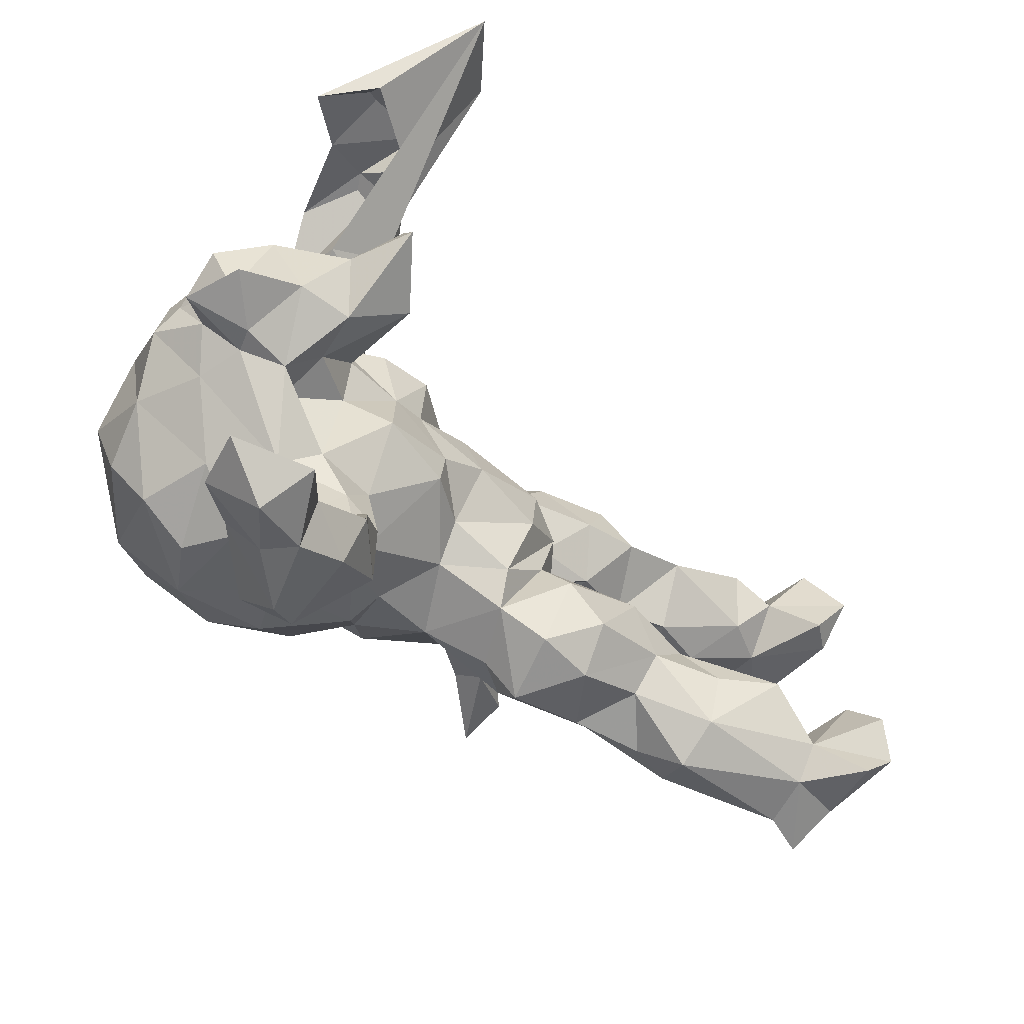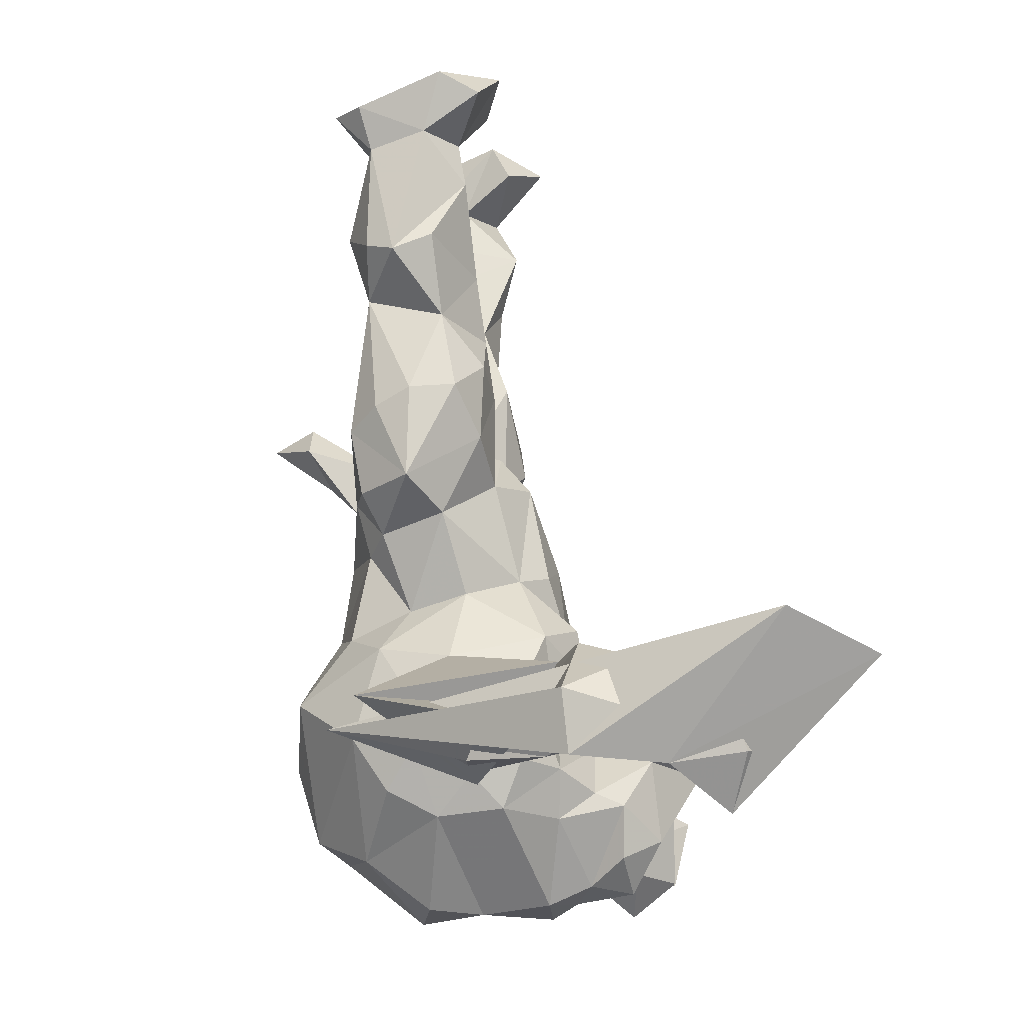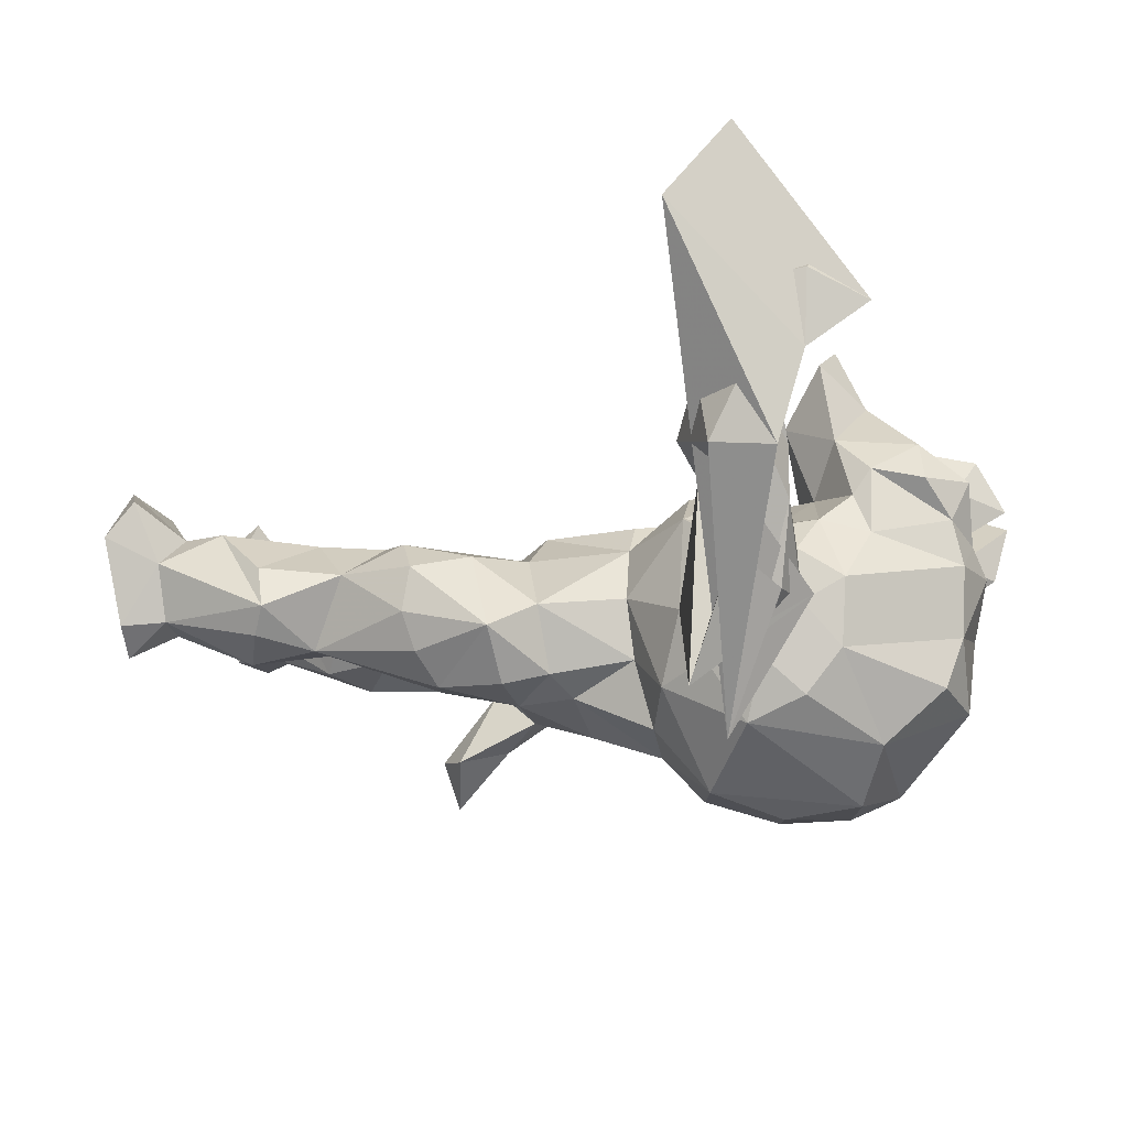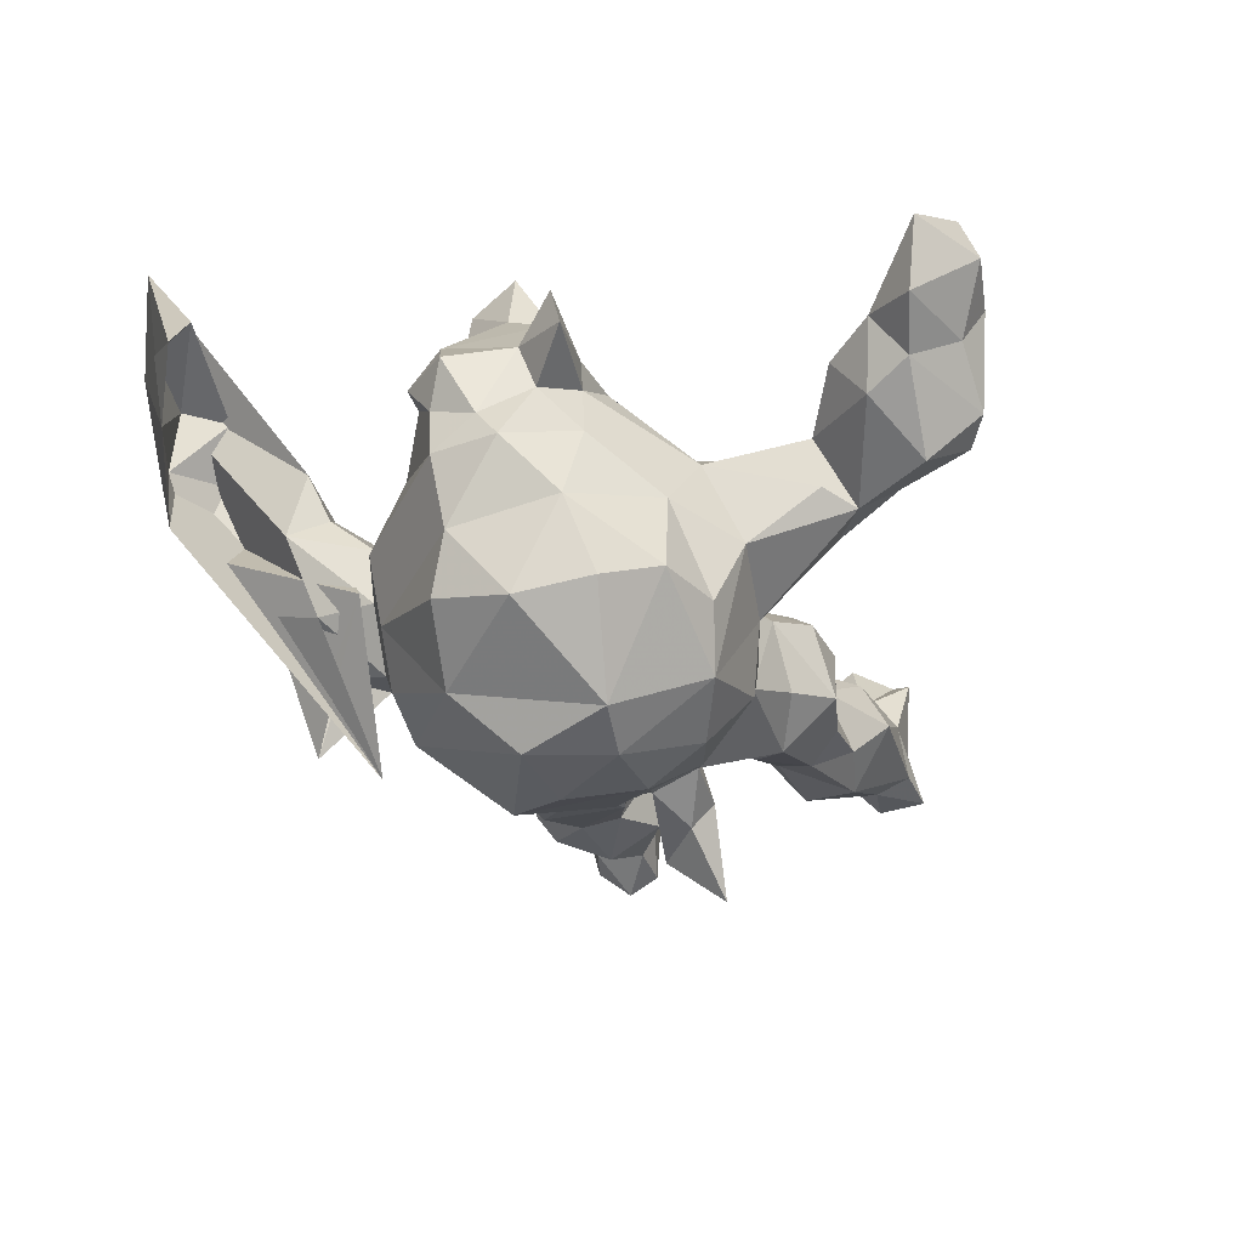
<metadata>
{"format":"obj","ext":"obj","renderer":"f3d","projection":"perspective","resolution":1024,"background":"white","views":[{"elev":-53.5,"azim":-40.4,"up":"+Y"},{"elev":78.1,"azim":-102.5,"up":"+Y"},{"elev":-17.2,"azim":-162.4,"up":"+Z"},{"elev":-27.7,"azim":-74.1,"up":"+Z"}]}
</metadata>
<code>
v -0.4594 -0.619 0.2021
v -0.4297 -0.5893 0.2862
v -0.3727 -0.6092 0.179
v -0.4013 -0.5804 0.1194
v -0.3711 -0.5329 0.2114
v -0.5135 -0.5328 0.1327
v -0.2898 -0.5644 0.1682
v -0.3247 -0.5918 0.05225
v -0.4427 -0.5164 0.08294
v -0.2775 -0.5661 0.02963
v -0.5392 -0.5483 0.2314
v -0.3428 -0.5156 -0.0175
v -0.3003 -0.4371 0.1443
v -0.2769 -0.4826 0.2
v -0.2013 -0.4845 0.1187
v -0.4536 -0.468 0.1462
v -0.2576 -0.4656 -0.00445
v -0.4139 -0.4547 0.0524
v -0.3967 -0.4033 0.1201
v -0.2735 -0.4116 -0.0339
v -0.2472 -0.4004 0.1563
v -0.315 -0.3609 0.05913
v -0.1781 -0.364 -0.02377
v -0.2288 -0.3682 0.101
v -0.1913 -0.4105 0.03642
v -0.2371 -0.2653 0.08194
v -0.3127 -0.3704 -0.01522
v -0.1854 -0.3318 0.09865
v 0.803 -0.2826 0.1009
v 0.8158 -0.2613 0.2373
v 0.775 -0.2955 0.2176
v 0.7152 -0.2825 0.1152
v 0.5242 -0.3011 0.02756
v 0.7991 -0.3062 0.009627
v 0.2914 -0.2625 0.04541
v 0.7108 -0.2283 0.1609
v 0.1975 -0.249 0.05228
v -0.3375 -0.2137 0.02951
v 0.3561 -0.2499 -0.05045
v 0.7336 -0.2944 0.02989
v -0.1293 -0.2396 -0.04537
v 0.4055 -0.2223 0.0446
v -0.3262 -0.2695 -0.09356
v 0.2278 -0.2746 -0.05927
v 0.4093 -0.1661 0.09691
v -0.3102 -0.2214 -0.2748
v -0.185 -0.2017 0.0658
v 0.7465 -0.1832 0.0405
v -0.2093 -0.2595 -0.1468
v -0.1385 -0.2347 0.000553
v 0.4778 -0.2508 -0.03158
v 0.4044 -0.1982 -0.08207
v 0.8232 -0.2275 0.01172
v -0.3617 -0.2336 -0.1914
v -0.04645 -0.2069 -0.08108
v 0.2752 -0.202 0.1112
v 0.7443 -0.2371 0.01078
v 0.1707 -0.2197 -0.06906
v -0.1683 -0.2397 -0.2395
v 0.1227 -0.2044 0.02766
v -0.05736 -0.2206 -0.1439
v 0.7808 -0.1984 0.2614
v 0.2104 -0.1397 0.1043
v 0.07008 -0.1842 -0.1061
v -0.4143 -0.1881 -0.0603
v 0.6176 -0.1566 0.1787
v 0.7276 -0.1645 0.1048
v 0.8325 -0.1417 0.1808
v -0.2838 -0.1852 0.07166
v 0.5643 -0.2332 -0.06159
v -0.4816 -0.08854 0.1256
v 0.1059 -0.1514 0.06553
v 0.7697 -0.1263 0.1976
v 0.0104 -0.1574 0.004213
v 0.4779 -0.102 0.08839
v 0.1835 -0.08416 0.06203
v -0.3656 -0.08909 0.06071
v -0.003649 -0.1085 0.06017
v 0.2473 -0.1871 -0.1273
v -0.4011 -0.1026 -0.3418
v -0.4906 -0.09675 0.01196
v -0.07982 -0.146 -0.2868
v 0.3579 -0.1189 -0.08209
v 0.5229 -0.17 0.1299
v -0.553 -0.06802 0.1955
v 0.6635 -0.1316 0.05001
v -0.02327 -0.17 -0.1799
v -0.45 -0.1936 -0.1797
v 0.6082 -0.1451 -0.04734
v -0.08095 -0.1158 0.1156
v -0.07361 -0.05522 0.1179
v -0.4688 -0.08777 0.08782
v 0.5744 -0.09972 0.004203
v -0.4012 -0.103 0.1186
v -0.2044 -0.1021 -0.3719
v -0.5257 -0.01649 0.1327
v 0.4867 -0.1276 -0.03662
v -0.2201 -0.1853 -0.3225
v 0.1634 -0.07842 -0.1763
v -0.3216 -0.0957 -0.374
v -0.3465 -0.04552 0.1394
v -0.5304 -0.04347 0.06372
v -0.5042 -0.1194 -0.2096
v -0.3596 -0.04166 0.2229
v 0.3585 -0.08103 0.1032
v -0.2012 -0.09611 0.1401
v -0.5689 -0.005317 -0.02239
v -0.5925 -0.09384 0.1155
v 0.4436 -0.08294 0.02905
v 0.2133 0.02183 0.06095
v 0.02303 -0.1314 -0.221
v -0.2673 -0.03801 0.08967
v 0.2658 -0.09455 -0.08628
v -0.4473 -0.02934 0.2145
v 0.2617 -0.07755 -0.1922
v -0.5345 -0.08157 -0.1026
v -0.35 0.04843 0.3676
v 0.08604 -0.01746 -0.228
v -0.03755 -0.1127 -0.2378
v 0.2496 -0.04028 0.007952
v -0.1777 0.02162 0.1132
v 0.2398 -0.04707 -0.2365
v 0.1318 -0.03732 0.09965
v 0.3352 -0.07574 -0.3206
v -0.5302 -0.01282 -0.2362
v 0.3506 -0.04051 -0.2477
v -0.2689 0.01776 0.2617
v 0.2365 -0.06084 -0.1242
v 0.2138 0.004046 -0.03803
v 0.1428 0.04752 0.0967
v -0.09961 -0.02722 -0.3443
v 0.3049 0.009823 -0.2602
v -0.5542 0.02994 0.02276
v -0.1183 0.03626 0.1028
v 0.2445 -0.008607 -0.1429
v 0.005643 -0.01236 0.1167
v -0.4883 0.1054 0.1754
v -0.2783 0.02606 0.121
v -0.03544 -0.003852 -0.2734
v 0.1792 -0.003264 -0.2002
v -0.3958 0.04277 0.2668
v -0.2085 0.1194 0.1141
v 0.3351 0.05794 0.01138
v -0.1413 0.1045 -0.3585
v 0.2299 0.05458 0.01527
v -0.3372 0.1154 0.3241
v -0.36 0.1293 0.188
v -0.2682 0.07427 0.2345
v -0.01539 0.0711 0.09352
v 0.2144 0.044 -0.1491
v -0.2372 0.008599 -0.3882
v 0.256 0.07566 -0.09591
v 0.1494 0.122 0.0372
v -0.3155 0.08876 0.1033
v -0.5604 0.07958 0.1131
v 0.5247 0.08474 0.007639
v 0.6175 0.0914 -0.0173
v -0.421 0.1585 0.126
v -0.5026 0.1448 0.1066
v 0.3117 0.07651 -0.1577
v 0.4418 0.09444 -0.02313
v -0.5342 0.1004 0.04805
v -0.01713 0.1132 0.04229
v 0.1709 0.105 -0.1973
v -0.12 0.1197 0.1172
v -0.4205 0.1722 0.01755
v 0.6653 0.1457 0.06335
v 0.5744 0.09167 -0.07826
v 0.07832 0.1075 -0.1927
v -0.3452 0.2015 0.03626
v -0.2761 0.1632 0.04732
v -0.5135 0.09734 -0.2183
v 0.604 0.1827 -0.1144
v 0.4858 0.1324 -0.09528
v -0.5489 0.09235 -0.02543
v -0.0537 0.1098 -0.2527
v -0.3918 0.1608 0.08443
v 0.7374 0.1462 0.02407
v -0.5393 0.07247 -0.1349
v 0.7789 0.1477 0.1614
v 0.2947 0.1331 0.06795
v 0.3906 0.1445 0.0743
v 0.7474 0.1682 -0.0499
v -0.02611 0.1609 -0.05073
v -0.4158 0.1079 -0.3028
v 0.4966 0.1703 0.08167
v -0.363 0.02237 -0.3776
v -0.0317 0.1393 -0.1458
v 0.7184 0.2145 0.09957
v 0.3346 0.2058 0.05937
v 0.2173 0.2079 0.0276
v -0.1285 0.1948 0.06015
v 0.8263 0.1645 -0.06041
v 0.1009 0.1618 -0.1639
v 0.8151 0.2089 -0.09252
v 0.2754 0.1935 -0.1799
v -0.1324 0.2406 -0.09947
v 0.1074 0.2064 -0.06018
v -0.3784 0.2159 -0.1727
v 0.8262 0.1511 0.124
v 0.5571 0.2759 0.0204
v -0.2292 0.2166 -0.2797
v -0.09026 0.1951 -0.2078
v 0.7736 0.299 0.1469
v -0.3896 0.2333 -0.06763
v -0.32 0.2507 -0.02202
v 0.8222 0.21 0.1933
v -0.3211 0.2185 -0.2428
v 0.4297 0.2345 0.008701
v 0.4882 0.1971 -0.1043
v 0.302 0.2606 0.004125
v 0.168 0.1977 -0.1835
v -0.1709 0.2361 -0.1801
v -0.1895 0.2378 0.01504
v 0.8061 0.2613 -0.05178
v -0.2616 0.2513 -0.1856
v 0.7375 0.2731 0.04512
v 0.6411 0.2387 0.09509
v 0.7342 0.2436 -0.04711
v 0.3129 0.2645 -0.07016
v 0.5638 0.2643 -0.08899
v 0.2984 0.2408 -0.1309
v 0.1693 0.2682 -0.1057
v 0.8237 0.2999 0.09094
v 0.5414 0.293 -0.04879
v -0.2498 0.3429 0.07603
v -0.3256 0.2486 -0.1058
v -0.3387 0.3788 0.01158
v -0.3333 0.3528 0.1079
v -0.3099 0.3254 0.04227
v -0.2037 0.3388 -0.1516
v -0.2302 0.6731 0.3836
v -0.1814 0.3776 -0.2579
v -0.1969 0.3629 0.06307
v -0.3134 0.3345 -0.1093
v -0.2351 0.3954 0.1289
v -0.1874 0.4498 0.09463
v -0.2638 0.4254 -0.06965
v -0.2837 0.5008 0.2456
v -0.3467 0.262 -0.09999
v -0.4934 0.5055 0.2566
v -0.2112 0.2693 -0.3155
v -0.3246 0.6355 0.5071
v -0.2365 0.5216 0.1702
v -0.2608 0.5546 0.0493
v -0.4192 0.5108 0.3384
v -0.4134 0.5664 0.2935
v -0.4038 0.5494 0.1786
v -0.323 0.5734 0.1551
v -0.286 0.5807 0.2778
v -0.3594 0.5457 0.03828
v 0.5219 -0.2589 0.1038
f 104 94 101
f 77 101 94
f 127 104 101
f 114 94 104
f 137 96 114
f 85 114 96
f 141 137 114
f 155 96 137
f 147 148 154
f 138 154 148
f 177 147 154
f 146 148 147
f 177 158 147
f 137 147 158
f 166 158 177
f 138 127 101
f 117 104 127
f 148 127 138
f 146 127 148
f 141 114 104
f 117 141 104
f 121 154 138
f 147 137 141
f 146 147 141
f 159 137 158
f 159 155 137
f 162 155 159
f 158 162 159
f 133 155 162
f 239 236 237
f 234 237 236
f 244 239 237
f 243 236 239
f 236 243 229
f 232 229 243
f 226 236 229
f 245 244 237
f 249 239 244
f 248 232 243
f 241 248 243
f 251 232 248
f 246 241 243
f 247 248 241
f 245 249 244
f 250 239 249
f 251 249 245
f 242 232 251
f 249 251 248
f 250 249 248
f 146 117 127
f 89 70 97
f 52 97 70
f 93 89 97
f 57 70 89
f 51 52 70
f 83 97 52
f 33 51 70
f 39 52 51
f 89 48 57
f 53 57 48
f 86 48 89
f 40 70 57
f 41 23 49
f 20 49 23
f 61 41 49
f 50 23 41
f 55 41 61
f 87 55 61
f 74 41 55
f 59 61 49
f 42 39 51
f 79 52 39
f 40 33 70
f 42 51 33
f 32 33 40
f 34 40 57
f 34 57 53
f 68 53 48
f 29 34 53
f 32 34 29
f 68 29 53
f 32 40 34
f 43 49 20
f 17 20 23
f 27 43 20
f 46 49 43
f 22 27 20
f 38 43 27
f 216 202 208
f 185 208 202
f 199 216 208
f 213 202 216
f 202 203 144
f 176 144 203
f 187 202 144
f 213 203 202
f 212 196 164
f 160 164 196
f 194 212 164
f 223 196 212
f 188 169 176
f 139 176 169
f 203 188 176
f 194 169 188
f 144 176 139
f 118 139 169
f 169 194 164
f 223 212 194
f 118 169 164
f 164 160 150
f 152 150 160
f 140 164 150
f 143 152 160
f 129 150 152
f 210 160 196
f 222 210 196
f 174 160 210
f 172 185 125
f 80 125 185
f 179 172 125
f 199 185 172
f 187 185 202
f 199 208 185
f 131 119 82
f 87 82 119
f 95 131 82
f 139 119 131
f 139 118 119
f 111 119 118
f 87 119 111
f 99 111 118
f 122 124 115
f 126 115 124
f 99 122 115
f 132 124 122
f 132 126 124
f 135 115 126
f 61 82 87
f 64 87 111
f 88 80 46
f 100 46 80
f 54 88 46
f 103 80 88
f 43 54 46
f 65 88 54
f 98 59 46
f 49 46 59
f 100 98 46
f 82 59 98
f 95 82 98
f 61 59 82
f 144 151 187
f 100 187 151
f 95 151 144
f 95 100 151
f 80 187 100
f 131 95 144
f 185 187 80
f 98 100 95
f 139 131 144
f 135 126 132
f 140 132 122
f 201 186 218
f 167 218 186
f 225 201 218
f 209 186 201
f 217 218 189
f 167 189 218
f 204 217 189
f 225 218 217
f 18 16 19
f 13 19 16
f 22 18 19
f 9 16 18
f 182 186 209
f 225 209 201
f 161 186 182
f 190 182 209
f 211 190 209
f 220 211 209
f 191 190 211
f 190 191 181
f 153 181 191
f 182 190 181
f 223 191 211
f 198 191 223
f 220 223 211
f 198 153 191
f 163 153 198
f 194 198 223
f 197 192 184
f 163 184 192
f 203 197 184
f 214 192 197
f 234 214 197
f 171 192 214
f 206 205 170
f 166 170 205
f 214 206 170
f 227 205 206
f 228 227 206
f 199 205 227
f 177 170 166
f 175 166 205
f 217 224 215
f 193 215 224
f 219 217 215
f 204 224 217
f 219 225 217
f 210 209 225
f 233 234 197
f 226 214 234
f 231 233 197
f 240 234 233
f 230 228 206
f 235 227 228
f 214 230 206
f 229 228 230
f 242 235 228
f 216 227 235
f 240 233 238
f 231 238 233
f 242 240 238
f 232 242 228
f 238 235 242
f 231 235 238
f 8 3 4
f 1 4 3
f 9 8 4
f 7 3 8
f 10 7 8
f 5 3 7
f 2 1 3
f 6 4 1
f 11 6 1
f 9 4 6
f 14 7 15
f 10 15 7
f 21 14 15
f 5 7 14
f 13 16 5
f 2 5 16
f 14 13 5
f 16 9 6
f 11 16 6
f 28 21 15
f 13 14 21
f 22 13 21
f 22 19 13
f 28 24 21
f 22 21 24
f 26 24 28
f 26 22 24
f 205 179 175
f 107 175 179
f 199 179 205
f 162 166 175
f 165 163 192
f 198 184 163
f 188 184 198
f 130 153 163
f 145 181 153
f 182 181 143
f 145 143 181
f 161 182 143
f 156 186 161
f 174 156 161
f 167 186 156
f 157 167 156
f 178 167 157
f 183 178 157
f 189 167 178
f 180 189 178
f 178 200 180
f 207 180 200
f 193 200 178
f 175 107 133
f 102 133 107
f 162 175 133
f 153 130 110
f 123 110 130
f 145 153 110
f 129 145 110
f 129 143 145
f 160 161 143
f 107 116 81
f 65 81 116
f 102 107 81
f 179 116 107
f 92 102 81
f 110 123 72
f 78 72 123
f 76 110 72
f 60 76 72
f 120 110 76
f 74 60 72
f 63 76 60
f 105 120 76
f 129 110 120
f 160 174 161
f 168 156 174
f 157 156 168
f 173 168 174
f 168 183 157
f 193 178 183
f 224 200 193
f 152 143 129
f 125 116 179
f 113 129 120
f 38 81 65
f 88 65 116
f 103 88 116
f 120 109 83
f 97 83 109
f 113 120 83
f 105 109 120
f 79 113 83
f 93 97 109
f 109 75 93
f 66 93 75
f 105 75 109
f 86 89 93
f 66 86 93
f 64 74 55
f 50 41 74
f 87 64 55
f 60 74 64
f 58 60 64
f 44 60 58
f 79 58 64
f 67 48 86
f 68 48 67
f 66 67 86
f 73 68 67
f 30 29 68
f 38 65 43
f 54 43 65
f 22 38 27
f 128 129 113
f 79 128 113
f 150 129 128
f 222 196 223
f 220 210 222
f 223 220 222
f 209 210 220
f 221 173 210
f 174 210 173
f 225 221 210
f 219 173 221
f 146 141 117
f 246 243 239
f 246 239 250
f 247 250 248
f 246 250 247
f 246 247 241
f 173 219 183
f 195 183 219
f 168 173 183
f 193 183 195
f 215 195 219
f 215 193 195
f 198 194 188
f 199 172 179
f 103 116 125
f 80 103 125
f 135 150 128
f 115 135 128
f 140 150 135
f 44 58 79
f 99 79 64
f 39 44 79
f 79 83 52
f 25 23 50
f 37 60 44
f 35 37 44
f 63 60 37
f 39 35 44
f 56 37 35
f 42 35 39
f 45 35 42
f 252 45 42
f 33 252 42
f 84 45 252
f 32 252 33
f 17 23 25
f 28 25 50
f 36 252 32
f 31 32 29
f 12 20 17
f 20 12 18
f 9 18 12
f 22 20 18
f 8 9 12
f 10 12 17
f 10 17 25
f 15 10 25
f 12 10 8
f 199 227 216
f 231 213 216
f 235 231 216
f 197 213 231
f 213 197 203
f 184 188 203
f 225 219 221
f 36 32 31
f 30 31 29
f 36 31 30
f 84 252 66
f 36 66 252
f 75 84 66
f 36 73 67
f 62 68 73
f 62 30 68
f 73 36 62
f 30 62 36
f 66 36 67
f 105 63 56
f 37 56 63
f 45 105 56
f 76 63 105
f 90 47 50
f 28 50 47
f 74 90 50
f 106 47 90
f 106 69 47
f 26 47 69
f 112 69 106
f 91 106 90
f 112 77 69
f 94 69 77
f 101 77 112
f 94 38 69
f 26 69 38
f 92 38 94
f 71 92 94
f 81 38 92
f 136 78 123
f 74 72 78
f 130 136 123
f 91 78 136
f 134 91 136
f 90 78 91
f 121 106 91
f 74 78 90
f 121 112 106
f 138 101 112
f 108 102 92
f 71 108 92
f 96 102 108
f 149 136 130
f 149 134 136
f 121 91 134
f 165 121 134
f 163 134 149
f 121 138 112
f 96 133 102
f 163 149 130
f 25 28 15
f 207 200 224
f 140 118 164
f 99 118 140
f 122 99 140
f 132 140 135
f 64 111 99
f 99 115 128
f 79 99 128
f 45 75 105
f 84 75 45
f 163 165 134
f 142 121 165
f 71 114 85
f 108 85 96
f 155 133 96
f 171 121 142
f 192 142 165
f 170 177 154
f 166 162 158
f 207 204 189
f 180 207 189
f 224 204 207
f 229 230 226
f 214 226 230
f 234 236 226
f 240 237 234
f 228 229 232
f 240 245 237
f 242 251 245
f 35 45 56
f 22 26 38
f 28 47 26
f 5 2 3
f 11 1 2
f 240 242 245
f 171 214 170
f 154 171 170
f 142 192 171
f 121 171 154
f 16 11 2
f 85 108 71
f 114 71 94

</code>
